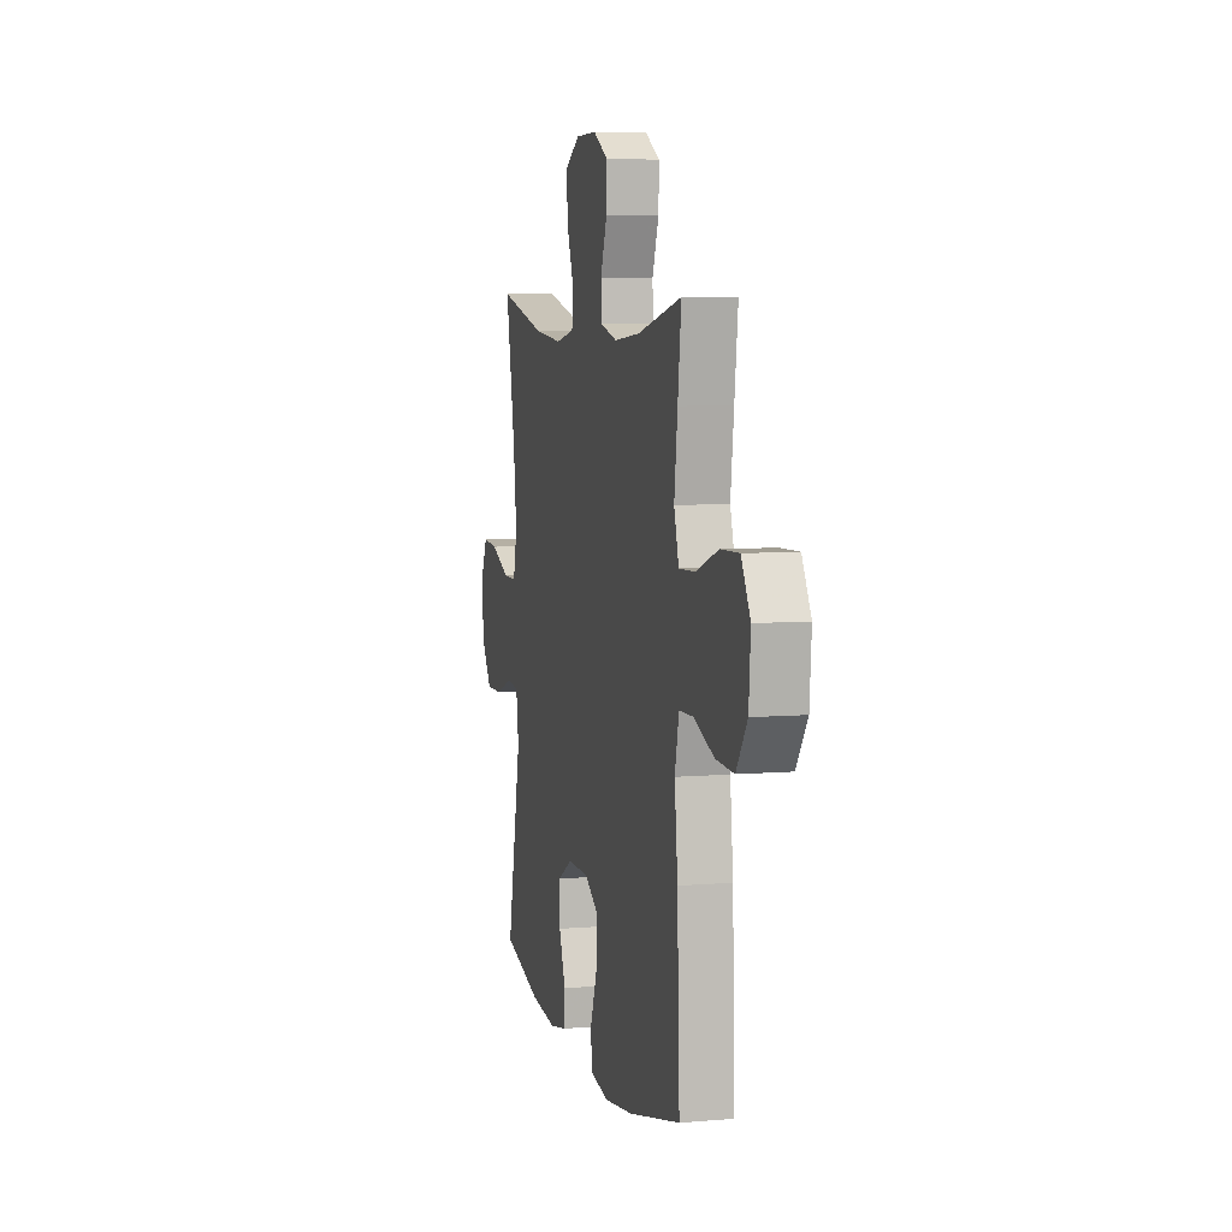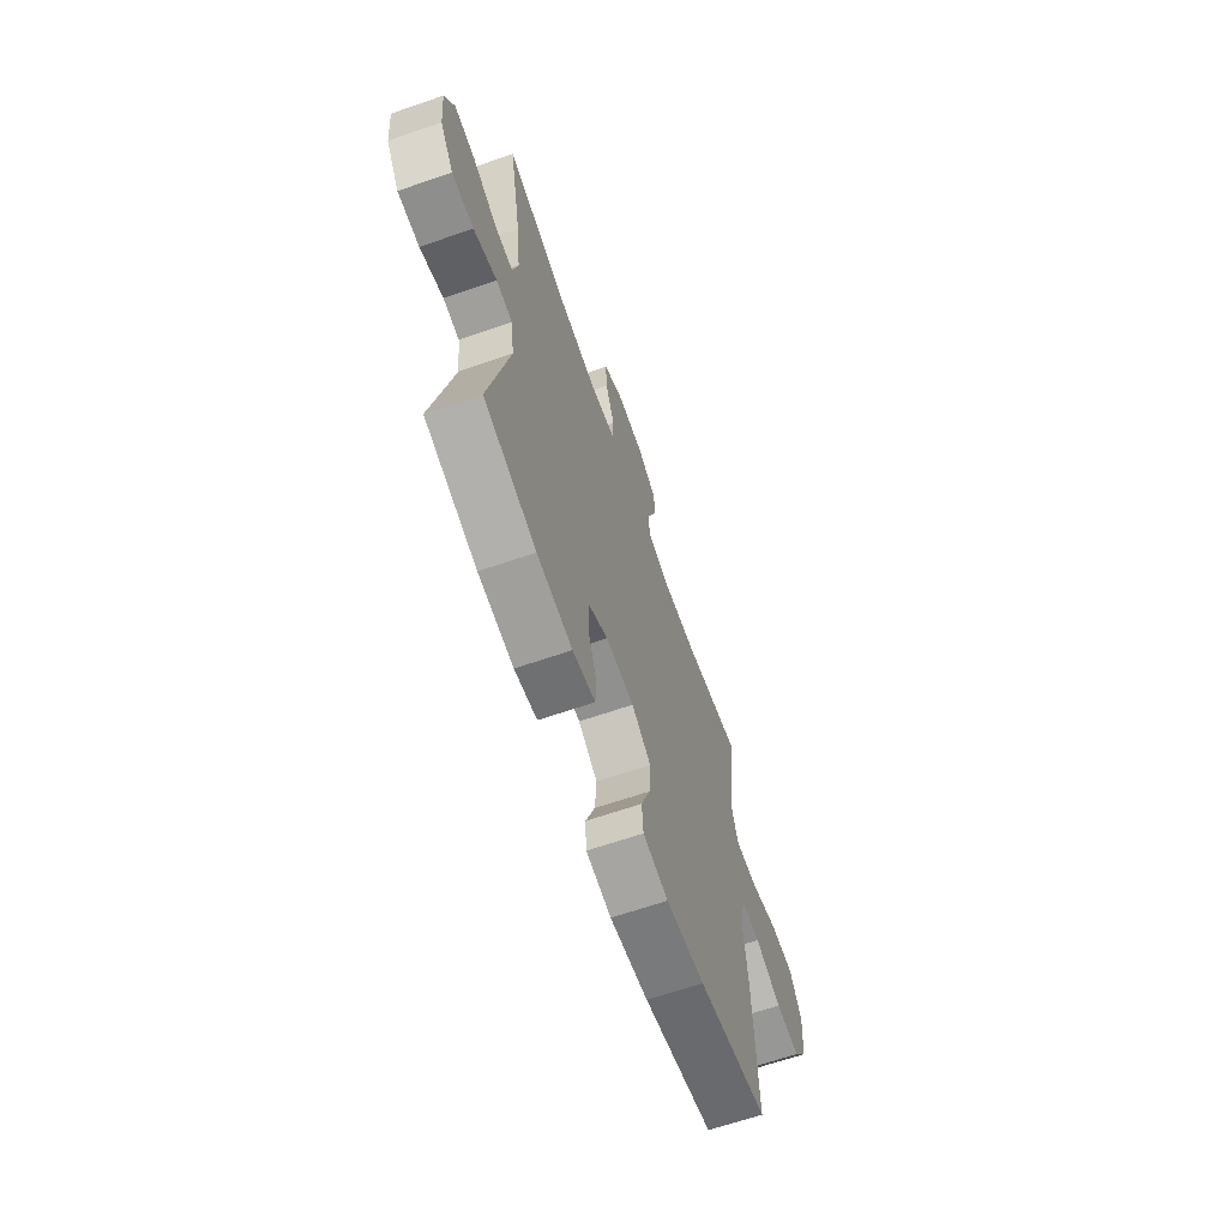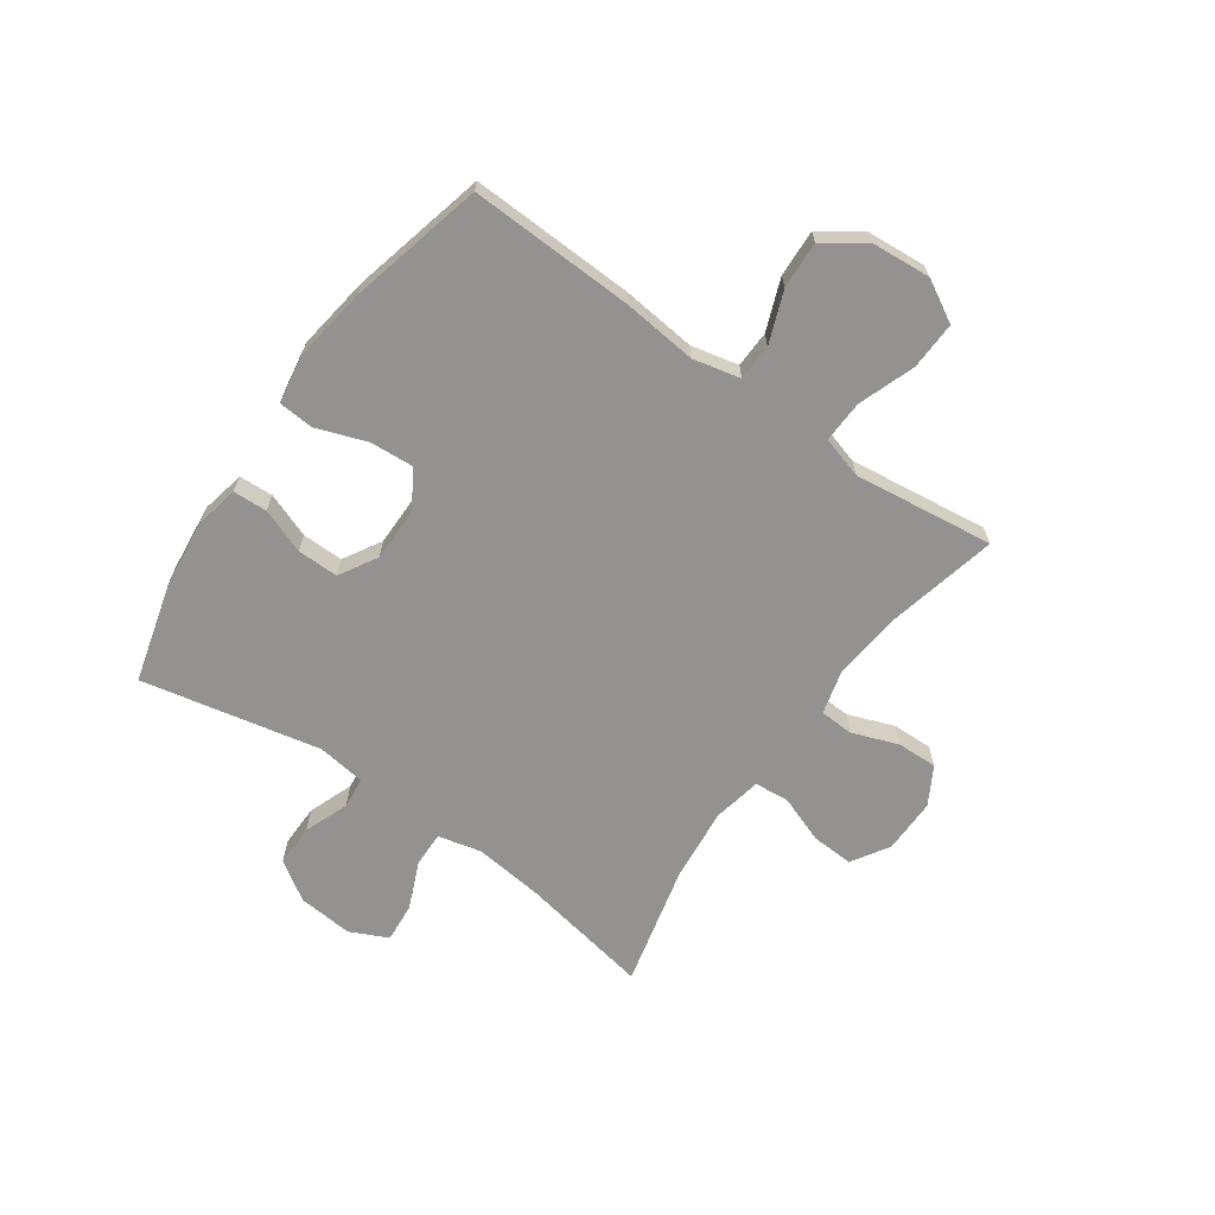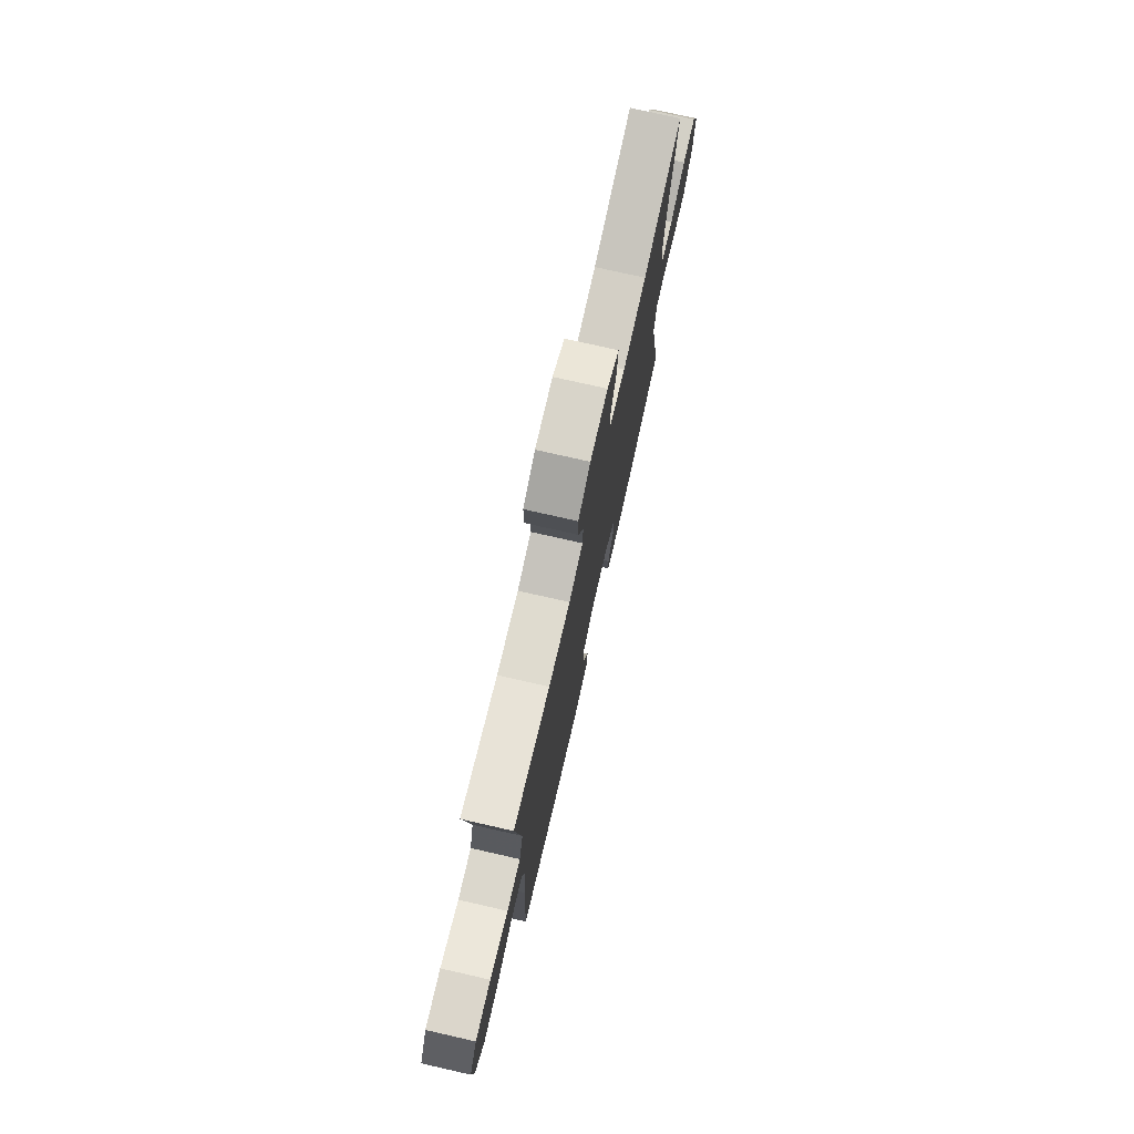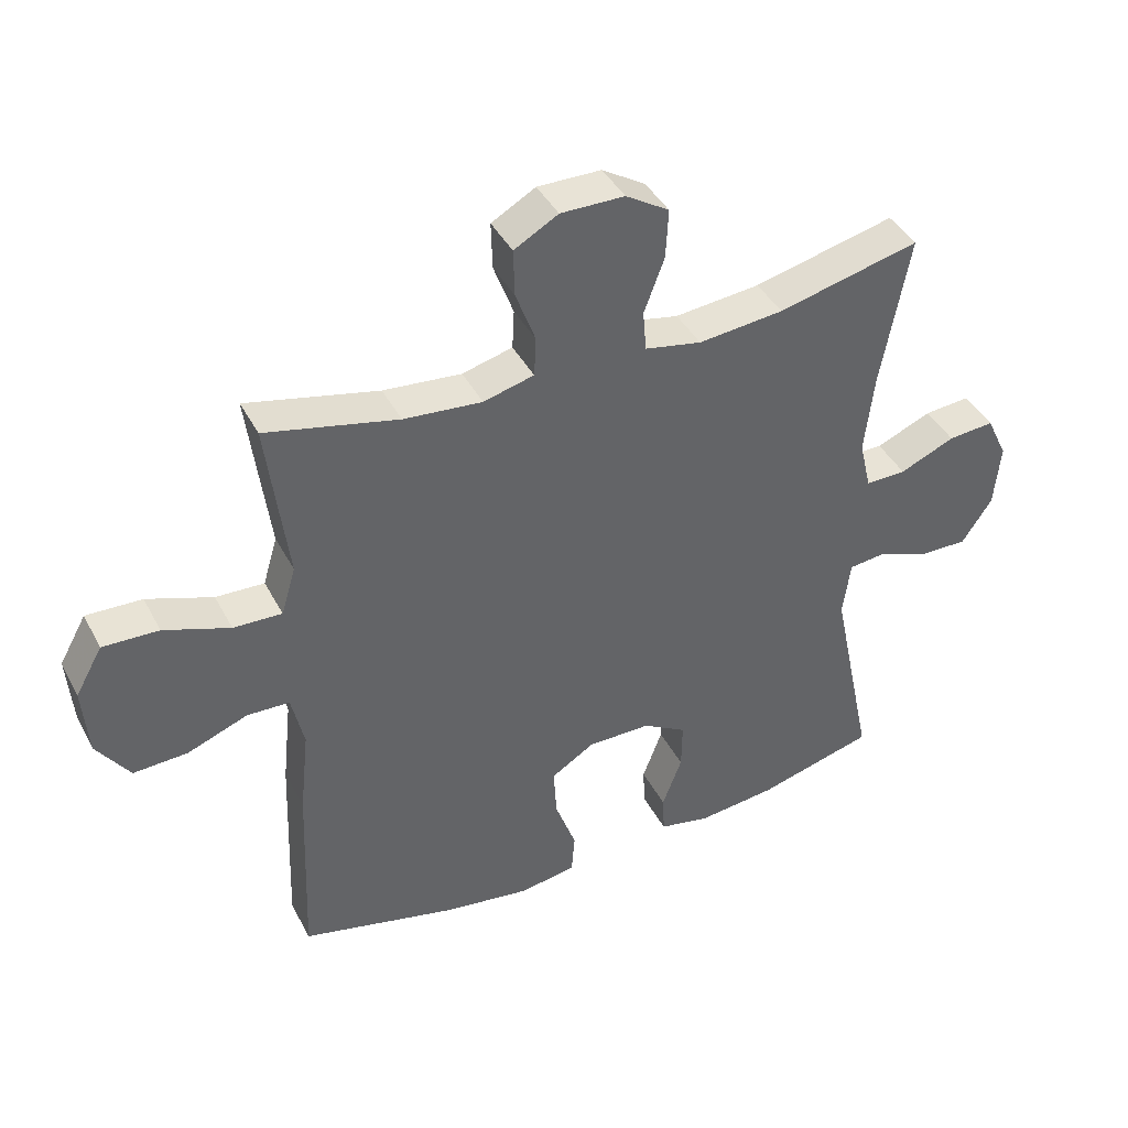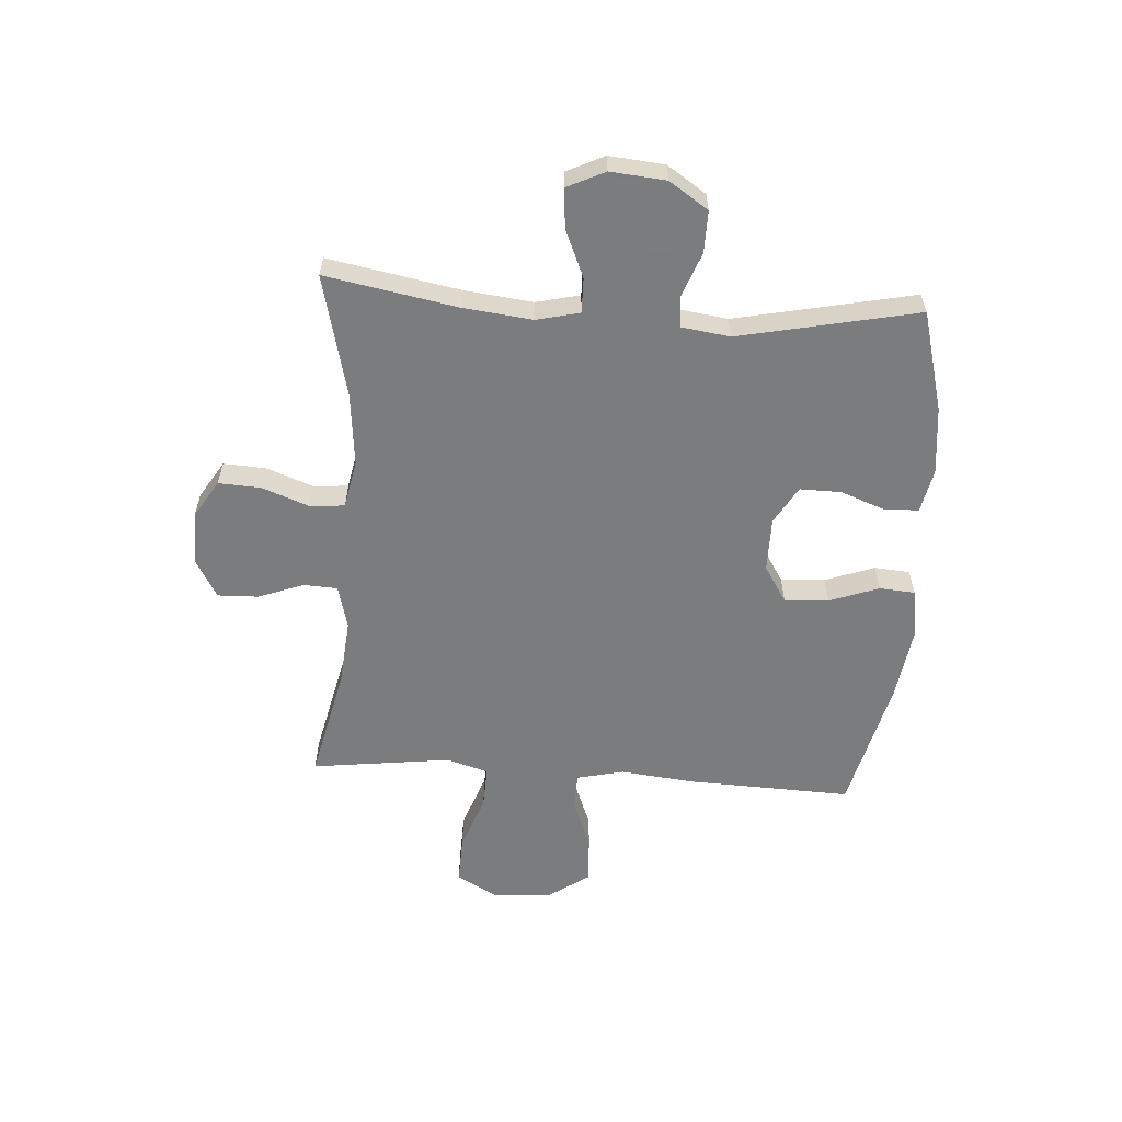
<metadata>
{"format":"obj","ext":"obj","renderer":"f3d","projection":"perspective","resolution":1024,"background":"white","views":[{"elev":6.7,"azim":-104.0,"up":"+Z"},{"elev":-65.6,"azim":109.1,"up":"+Z"},{"elev":-66.4,"azim":-125.1,"up":"+Y"},{"elev":75.7,"azim":-77.2,"up":"+Z"},{"elev":41.4,"azim":-25.9,"up":"+Z"},{"elev":-58.6,"azim":86.2,"up":"+Y"}]}
</metadata>
<code>
v -0.5 0.07 0.5
v -0.299 0.07 0.454
v -0.18 0.07 0.443
v -0.103 0.07 0.463
v -0.1 0.07 0.523
v -0.13 0.07 0.604
v -0.132 0.07 0.676
v -0.065 0.07 0.714
v 0.032 0.07 0.713
v 0.098 0.07 0.672
v 0.094 0.07 0.597
v 0.063 0.07 0.514
v 0.068 0.07 0.452
v 0.154 0.07 0.435
v 0.284 0.07 0.448
v 0.5 0.07 0.5
v 0.457 0.07 0.267
v 0.443 0.07 0.145
v 0.461 0.07 0.068
v 0.523 0.07 0.069
v 0.607 0.07 0.105
v 0.677 0.07 0.111
v 0.709 0.07 0.044
v 0.7 0.07 -0.054
v 0.654 0.07 -0.123
v 0.58 0.07 -0.122
v 0.501 0.07 -0.092
v 0.446 0.07 -0.098
v 0.434 0.07 -0.183
v 0.5 0.07 -0.5
v 0.322 0.07 -0.548
v 0.202 0.07 -0.561
v 0.125 0.07 -0.545
v 0.122 0.07 -0.485
v 0.152 0.07 -0.405
v 0.153 0.07 -0.332
v 0.086 0.07 -0.293
v -0.01 0.07 -0.293
v -0.076 0.07 -0.334
v -0.071 0.07 -0.412
v -0.039 0.07 -0.5
v -0.044 0.07 -0.563
v -0.13 0.07 -0.577
v -0.261 0.07 -0.558
v -0.5 0.07 -0.5
v -0.489 0.07 -0.208
v -0.475 0.07 -0.077
v -0.494 0.07 0.007
v -0.559 0.07 0.009
v -0.65 0.07 -0.026
v -0.733 0.07 -0.03
v -0.783 0.07 0.042
v -0.791 0.07 0.147
v -0.75 0.07 0.22
v -0.665 0.07 0.217
v -0.565 0.07 0.181
v -0.491 0.07 0.178
v -0.469 0.07 0.252
v -0.484 0.07 0.371
v -0.5 0 0.5
v -0.299 0 0.454
v -0.18 0 0.443
v -0.103 0 0.463
v -0.1 0 0.523
v -0.13 0 0.604
v -0.132 0 0.676
v -0.065 0 0.714
v 0.032 0 0.713
v 0.098 0 0.672
v 0.094 0 0.597
v 0.063 0 0.514
v 0.068 0 0.452
v 0.154 0 0.435
v 0.284 0 0.448
v 0.5 0 0.5
v 0.457 0 0.267
v 0.443 0 0.145
v 0.461 0 0.068
v 0.523 0 0.069
v 0.607 0 0.105
v 0.677 0 0.111
v 0.709 0 0.044
v 0.7 0 -0.054
v 0.654 0 -0.123
v 0.58 0 -0.122
v 0.501 0 -0.092
v 0.446 0 -0.098
v 0.434 0 -0.183
v 0.5 0 -0.5
v 0.322 0 -0.548
v 0.202 0 -0.561
v 0.125 0 -0.545
v 0.122 0 -0.485
v 0.152 0 -0.405
v 0.153 0 -0.332
v 0.086 0 -0.293
v -0.01 0 -0.293
v -0.076 0 -0.334
v -0.071 0 -0.412
v -0.039 0 -0.5
v -0.044 0 -0.563
v -0.13 0 -0.577
v -0.261 0 -0.558
v -0.5 0 -0.5
v -0.489 0 -0.208
v -0.475 0 -0.077
v -0.494 0 0.007
v -0.559 0 0.009
v -0.65 0 -0.026
v -0.733 0 -0.03
v -0.783 0 0.042
v -0.791 0 0.147
v -0.75 0 0.22
v -0.665 0 0.217
v -0.565 0 0.181
v -0.491 0 0.178
v -0.469 0 0.252
v -0.484 0 0.371
f 58 59 1 2
f 57 58 2 3
f 53 54 55 56
f 53 56 57
f 52 53 57
f 49 50 51 52
f 48 49 52 57
f 47 48 57 3
f 40 41 42 43
f 39 40 43 44
f 32 33 34 35
f 32 35 36
f 29 30 31 32
f 28 29 32 36
f 24 25 26 27
f 24 27 28
f 23 24 28
f 20 21 22 23
f 19 20 23 28
f 18 19 28 36
f 15 16 17
f 14 15 17 18
f 13 14 18 36
f 9 10 11 12
f 9 12 13
f 5 6 7 8
f 4 5 8 9
f 46 47 3 4
f 39 44 45 46
f 38 39 46 4
f 37 38 4 9
f 9 13 36 37
f 61 60 118 117
f 62 61 117 116
f 115 114 113 112
f 116 115 112
f 116 112 111
f 111 110 109 108
f 116 111 108 107
f 62 116 107 106
f 102 101 100 99
f 103 102 99 98
f 94 93 92 91
f 95 94 91
f 91 90 89 88
f 95 91 88 87
f 86 85 84 83
f 87 86 83
f 87 83 82
f 82 81 80 79
f 87 82 79 78
f 95 87 78 77
f 76 75 74
f 77 76 74 73
f 95 77 73 72
f 71 70 69 68
f 72 71 68
f 67 66 65 64
f 68 67 64 63
f 63 62 106 105
f 105 104 103 98
f 63 105 98 97
f 68 63 97 96
f 96 95 72 68
f 1 60 61 2
f 2 61 62 3
f 3 62 63 4
f 4 63 64 5
f 5 64 65 6
f 6 65 66 7
f 7 66 67 8
f 8 67 68 9
f 9 68 69 10
f 10 69 70 11
f 11 70 71 12
f 12 71 72 13
f 13 72 73 14
f 14 73 74 15
f 15 74 75 16
f 16 75 76 17
f 17 76 77 18
f 18 77 78 19
f 19 78 79 20
f 20 79 80 21
f 21 80 81 22
f 22 81 82 23
f 23 82 83 24
f 24 83 84 25
f 25 84 85 26
f 26 85 86 27
f 27 86 87 28
f 28 87 88 29
f 29 88 89 30
f 30 89 90 31
f 31 90 91 32
f 32 91 92 33
f 33 92 93 34
f 34 93 94 35
f 35 94 95 36
f 36 95 96 37
f 37 96 97 38
f 38 97 98 39
f 39 98 99 40
f 40 99 100 41
f 41 100 101 42
f 42 101 102 43
f 43 102 103 44
f 44 103 104 45
f 45 104 105 46
f 46 105 106 47
f 47 106 107 48
f 48 107 108 49
f 49 108 109 50
f 50 109 110 51
f 51 110 111 52
f 52 111 112 53
f 53 112 113 54
f 54 113 114 55
f 55 114 115 56
f 56 115 116 57
f 57 116 117 58
f 58 117 118 59
f 59 118 60 1

</code>
